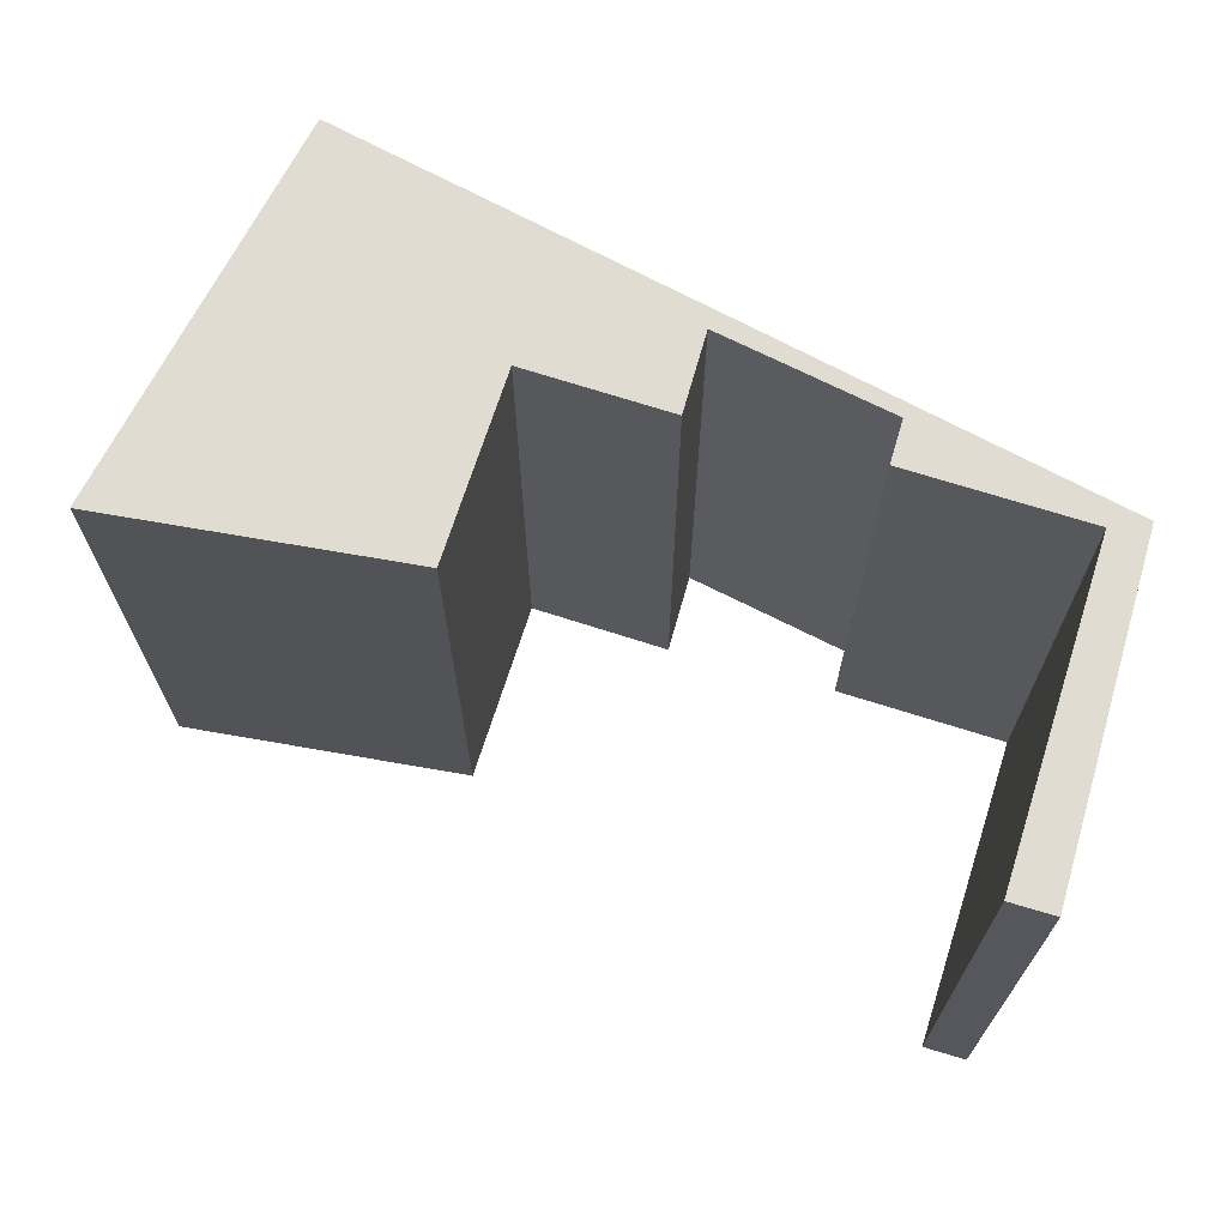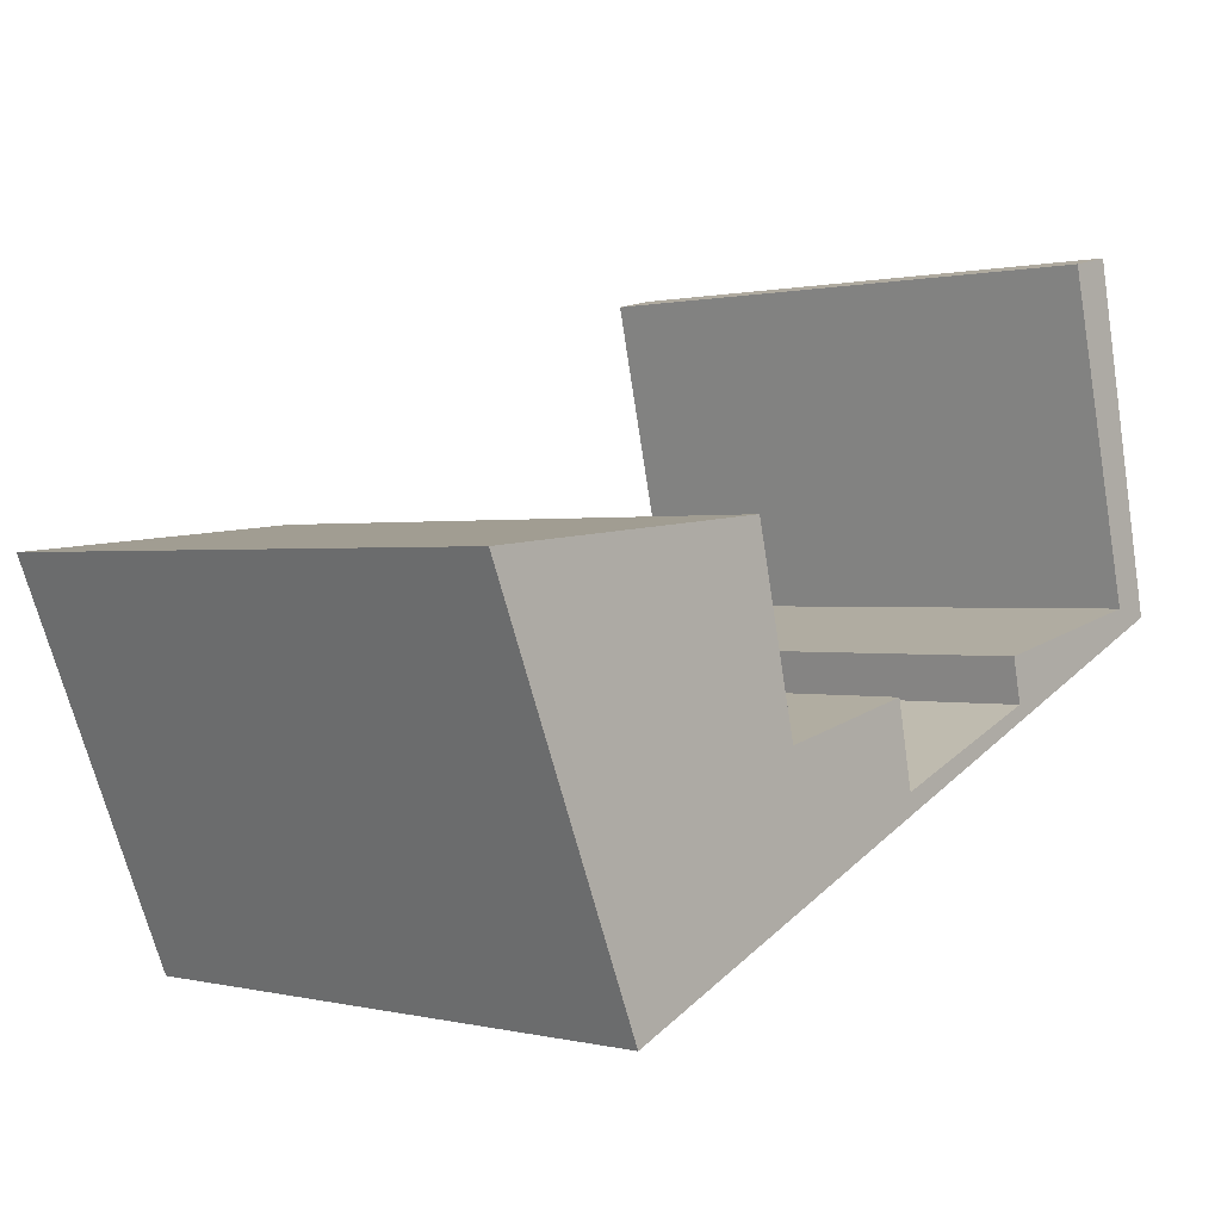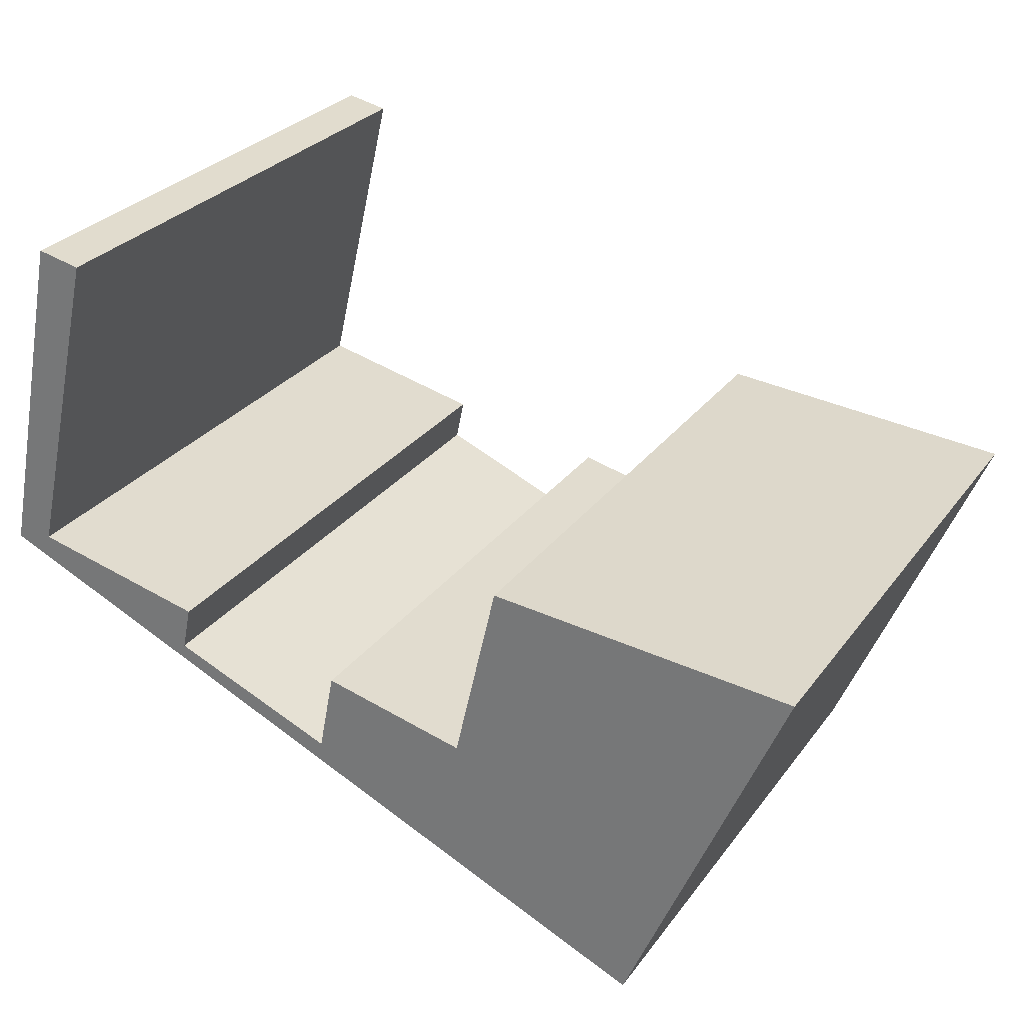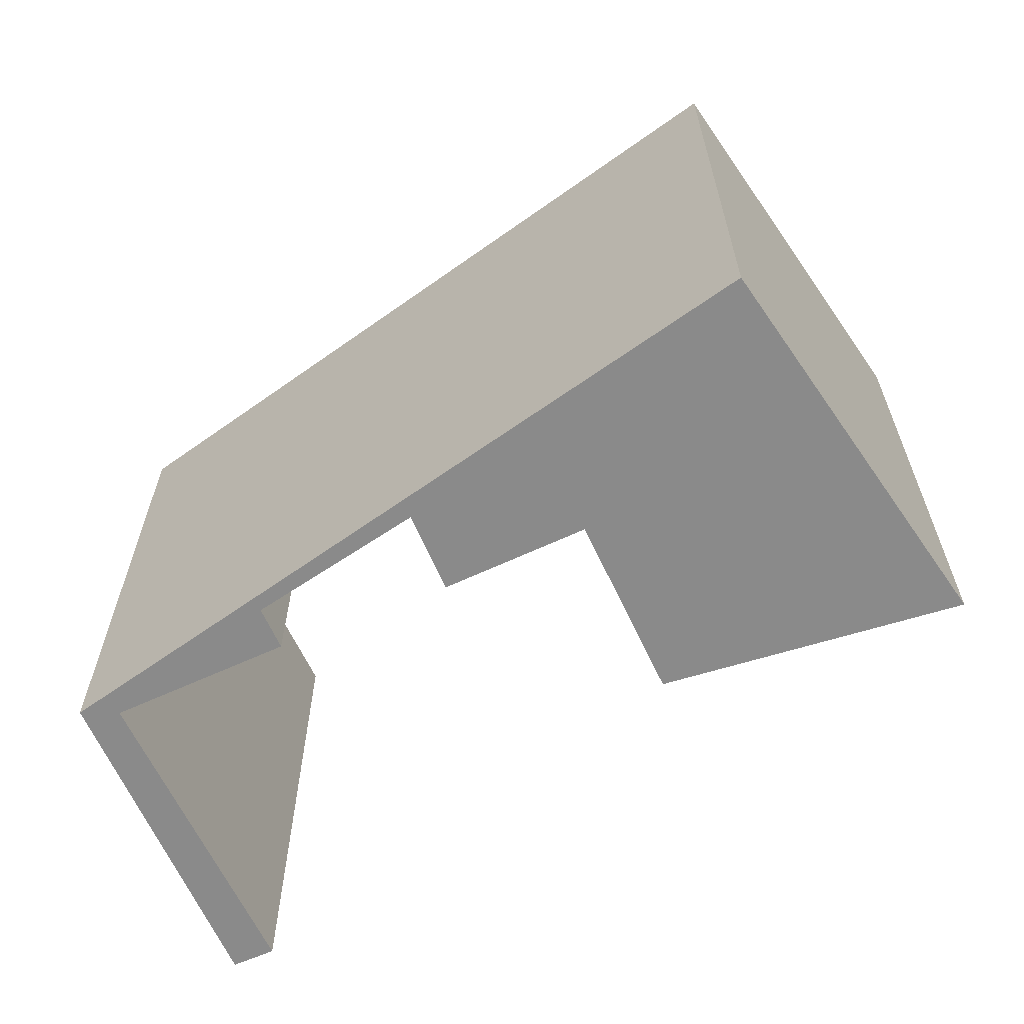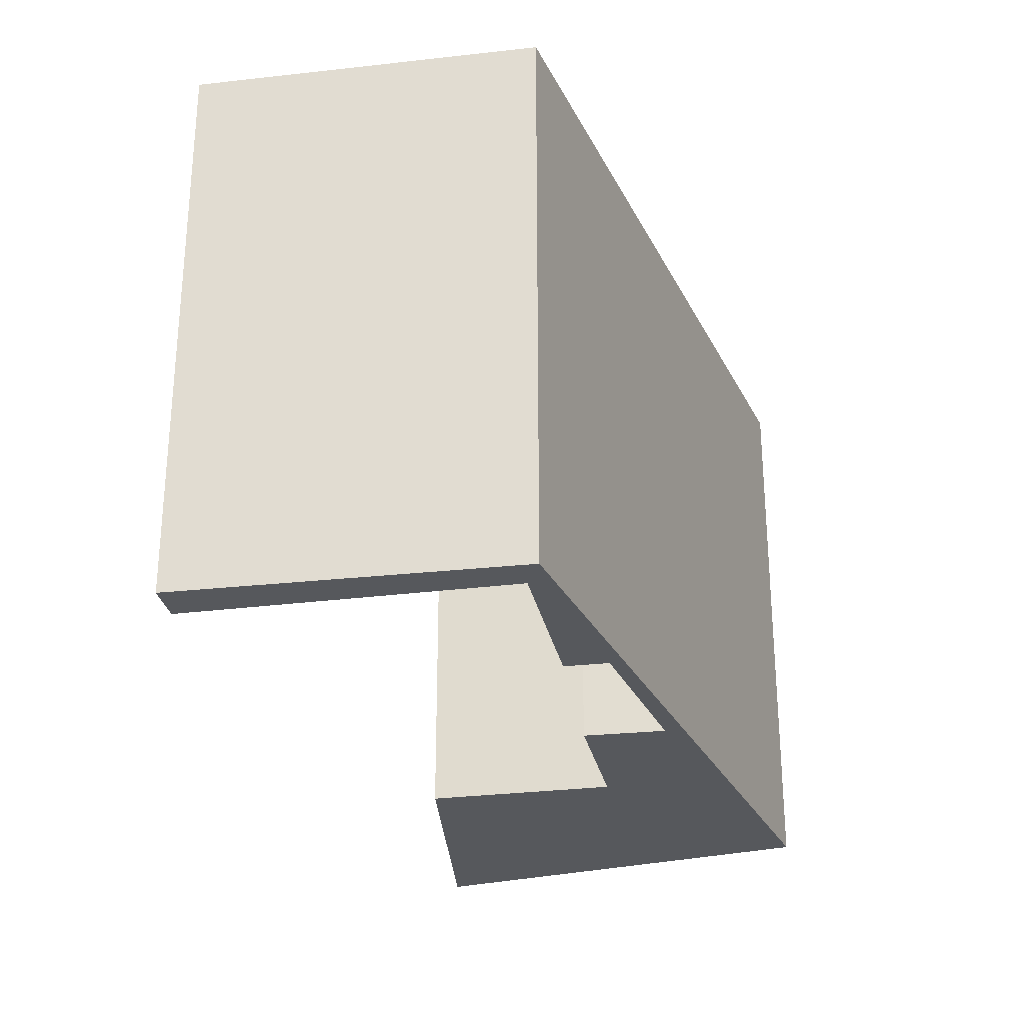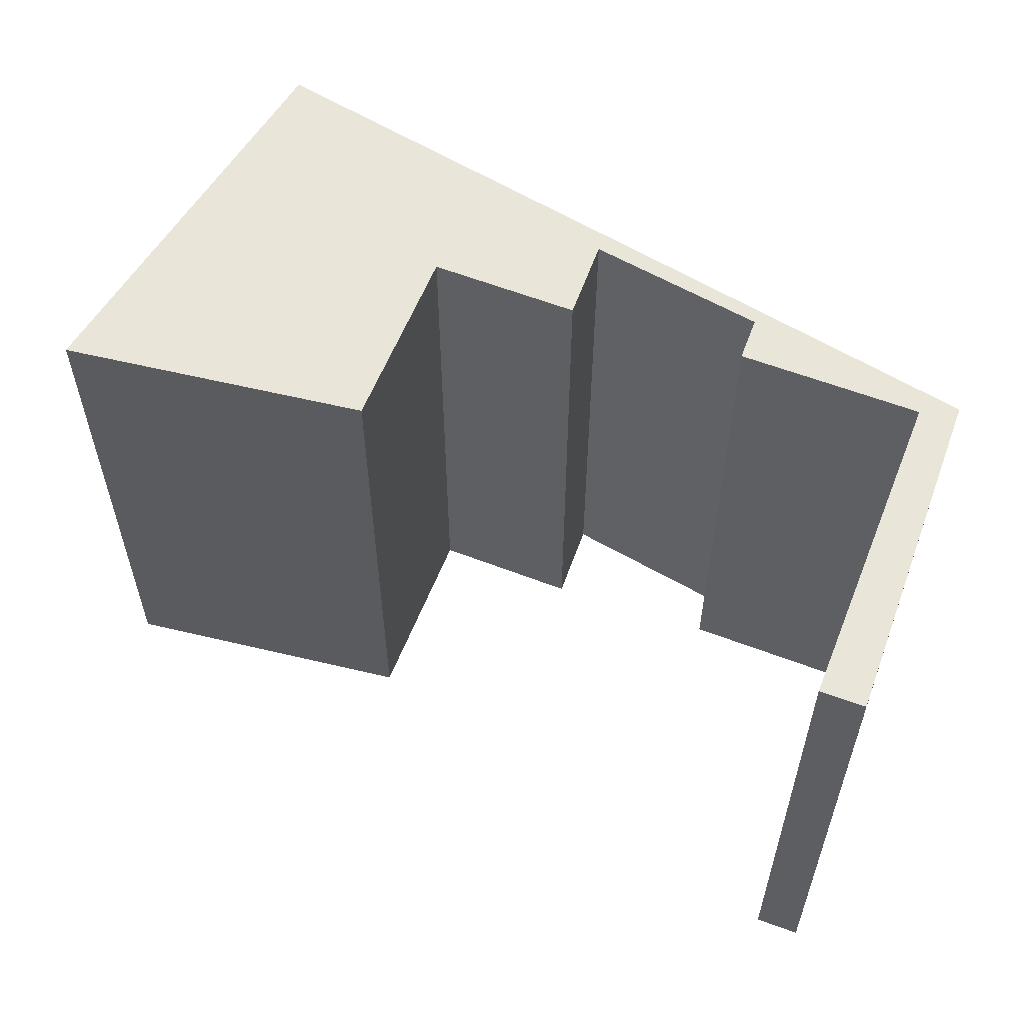
<metadata>
{"format":"obj","ext":"obj","renderer":"f3d","projection":"perspective","resolution":1024,"background":"white","views":[{"elev":69.3,"azim":4.6,"up":"+Y"},{"elev":0.6,"azim":-47.7,"up":"+Z"},{"elev":28.1,"azim":-151.3,"up":"+Z"},{"elev":-63.5,"azim":-168.1,"up":"+Y"},{"elev":-28.0,"azim":88.0,"up":"+Y"},{"elev":58.5,"azim":8.5,"up":"+Y"}]}
</metadata>
<code>
v  30.5 -6.382e-16 10.42
v  28.86 -6.166e-16 10.07
v  33.11 1.361e-16 -2.223
v  31.66 1.162e-16 -1.897
v  25.32 3.115e-16 -5.087
v  5.978 8.728e-16 -14.25
v  24.98 2.112e-16 -3.449
v  19.07 4.698e-16 -7.673
v  13.04 3.616e-16 -5.906
v  0 0 0
v  11.42 -6.57e-17 1.073
v  18.47 2.825e-16 -4.613
v  31.66 21.37 -1.897
v  28.86 21.37 10.07
v  5.978 21.37 -14.25
v  0 21.37 1.309e-15
v  18.47 21.37 -4.613
v  19.07 21.37 -7.673
v  13.04 21.37 -5.906
v  11.42 21.37 1.073
v  30.5 21.37 10.42
v  33.11 21.37 -2.223
v  25.32 21.37 -5.087
v  24.98 21.37 -3.449
g defaultobject
f 1 2 3
f 4 3 2
f 5 3 4
f 6 3 5
f 7 5 4
f 8 6 5
f 9 6 8
f 10 6 9
f 9 11 10
f 8 12 9
f 13 2 14
f 2 13 4
f 15 10 16
f 10 15 6
f 17 18 19
f 20 19 16
f 21 22 14
f 13 14 22
f 23 13 22
f 15 23 22
f 24 13 23
f 18 23 15
f 19 18 15
f 16 19 15
f 19 12 17
f 12 19 9
f 18 5 23
f 5 18 8
f 20 9 19
f 9 20 11
f 16 11 20
f 11 16 10
f 14 1 21
f 1 14 2
f 23 7 24
f 7 23 5
f 17 8 18
f 8 17 12
f 24 4 13
f 4 24 7
f 21 3 22
f 3 21 1
f 22 6 15
f 6 22 3

</code>
